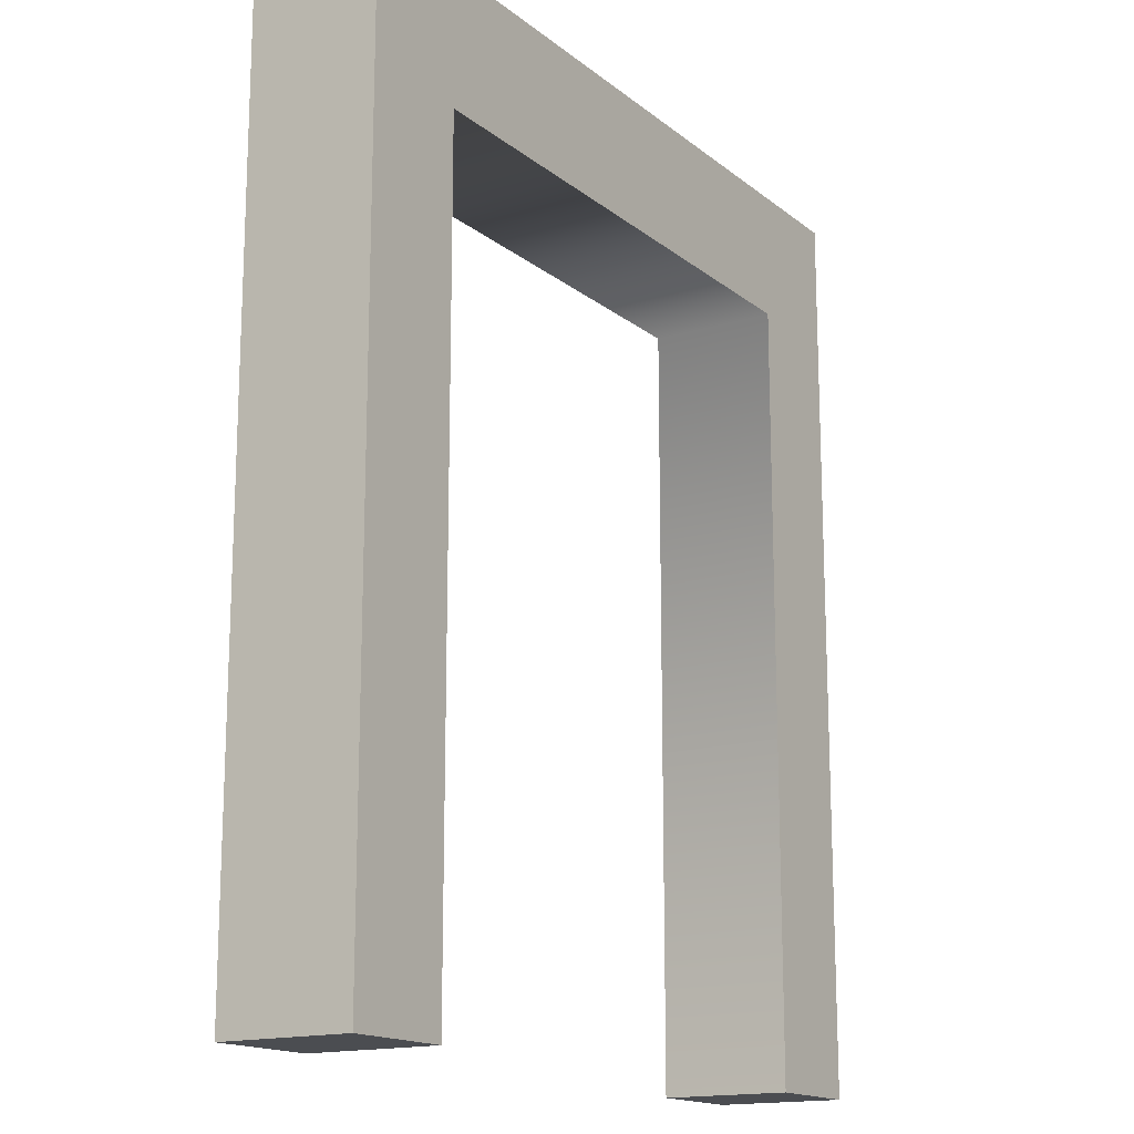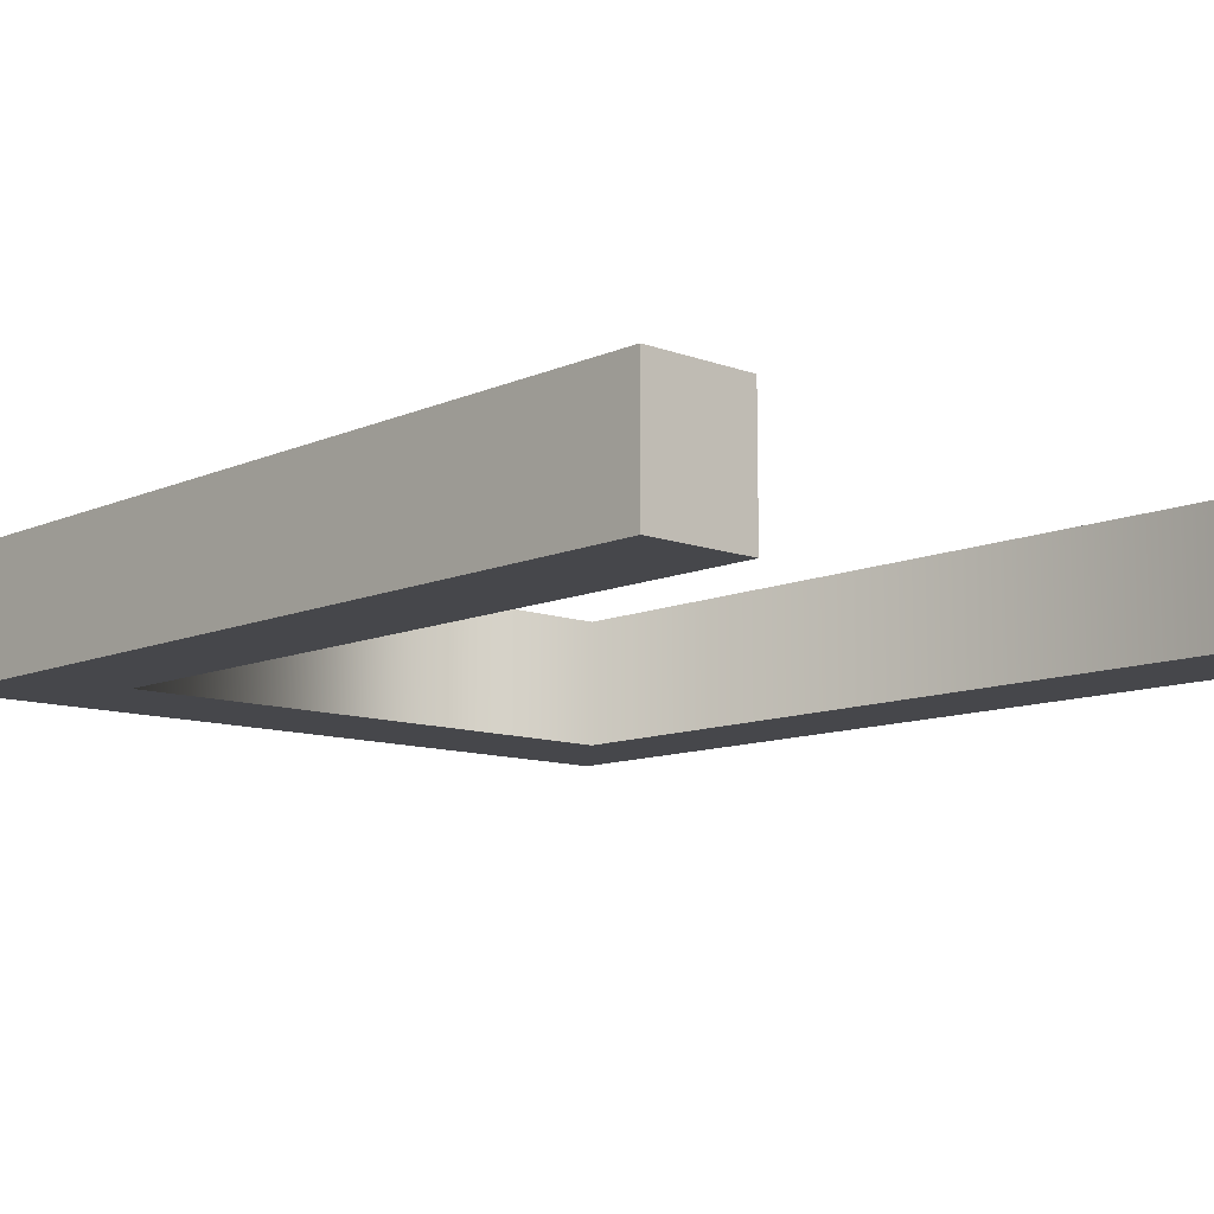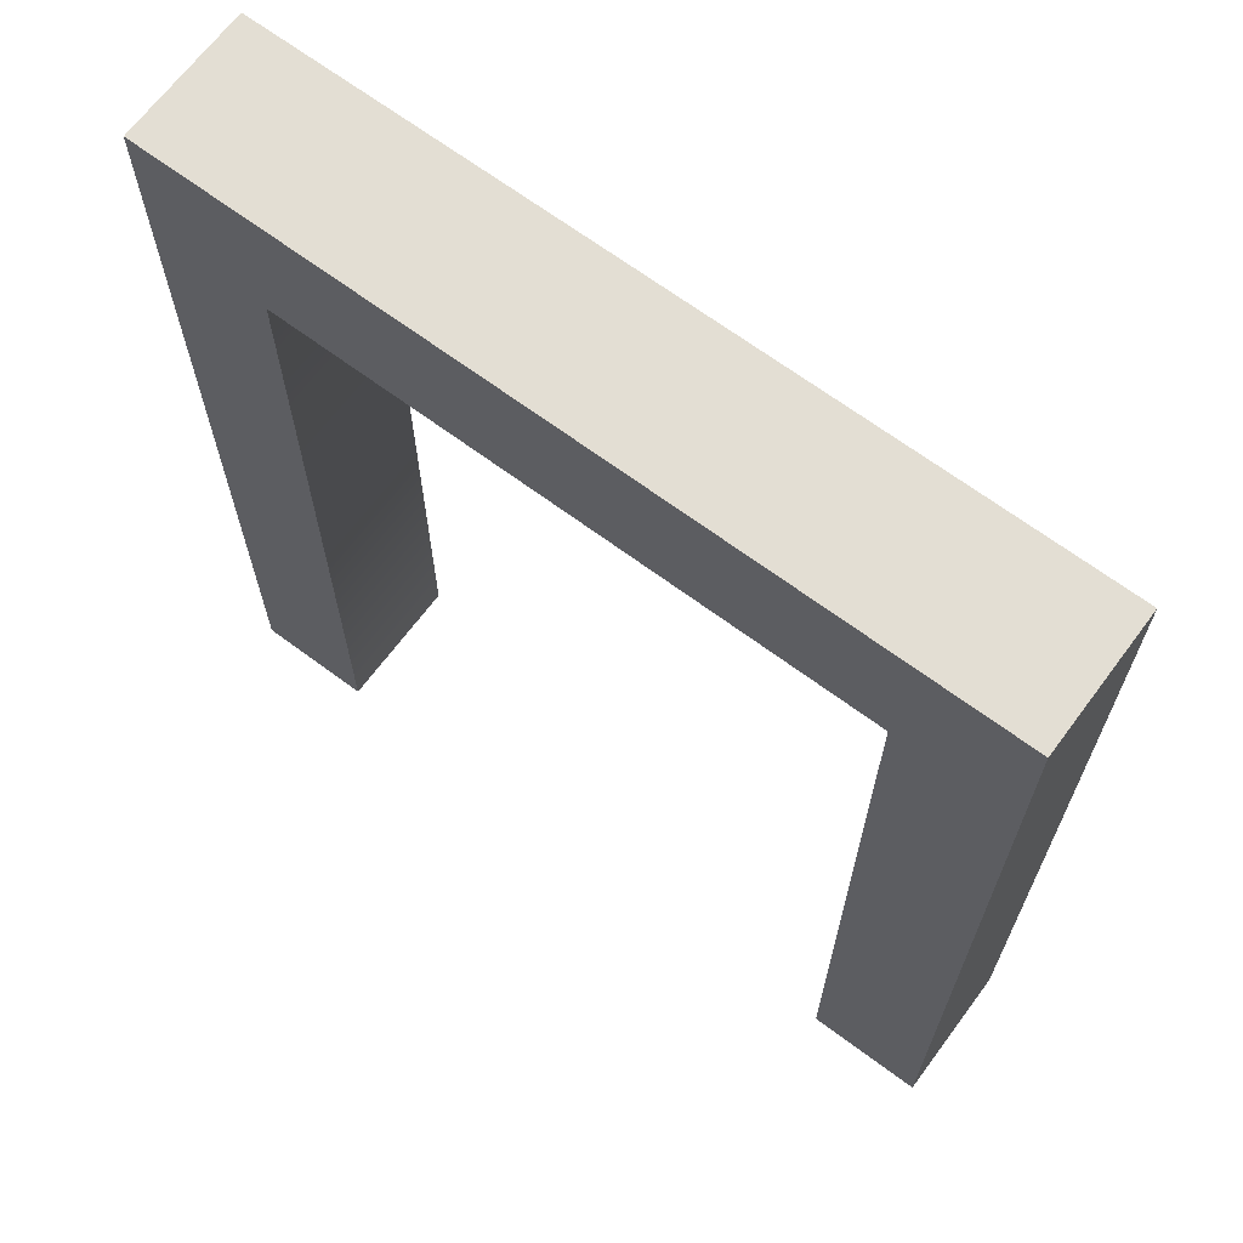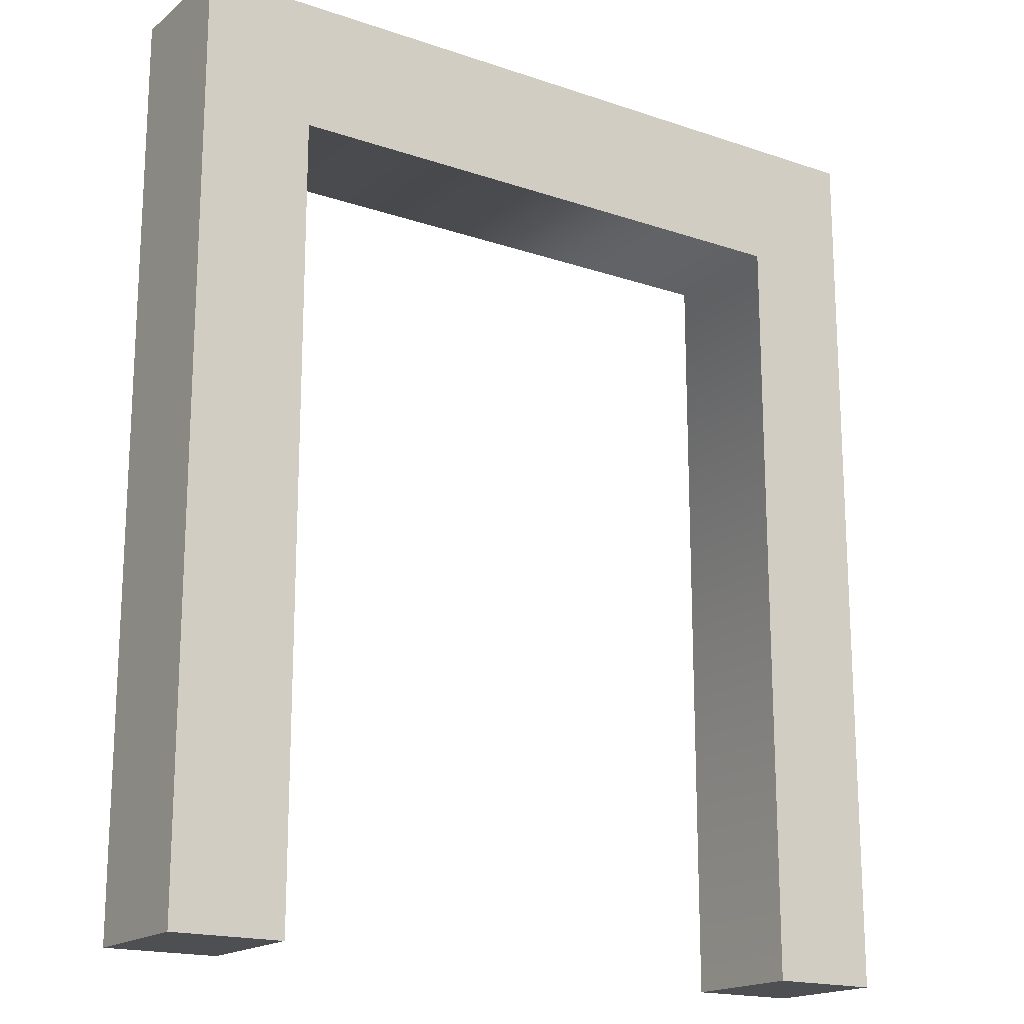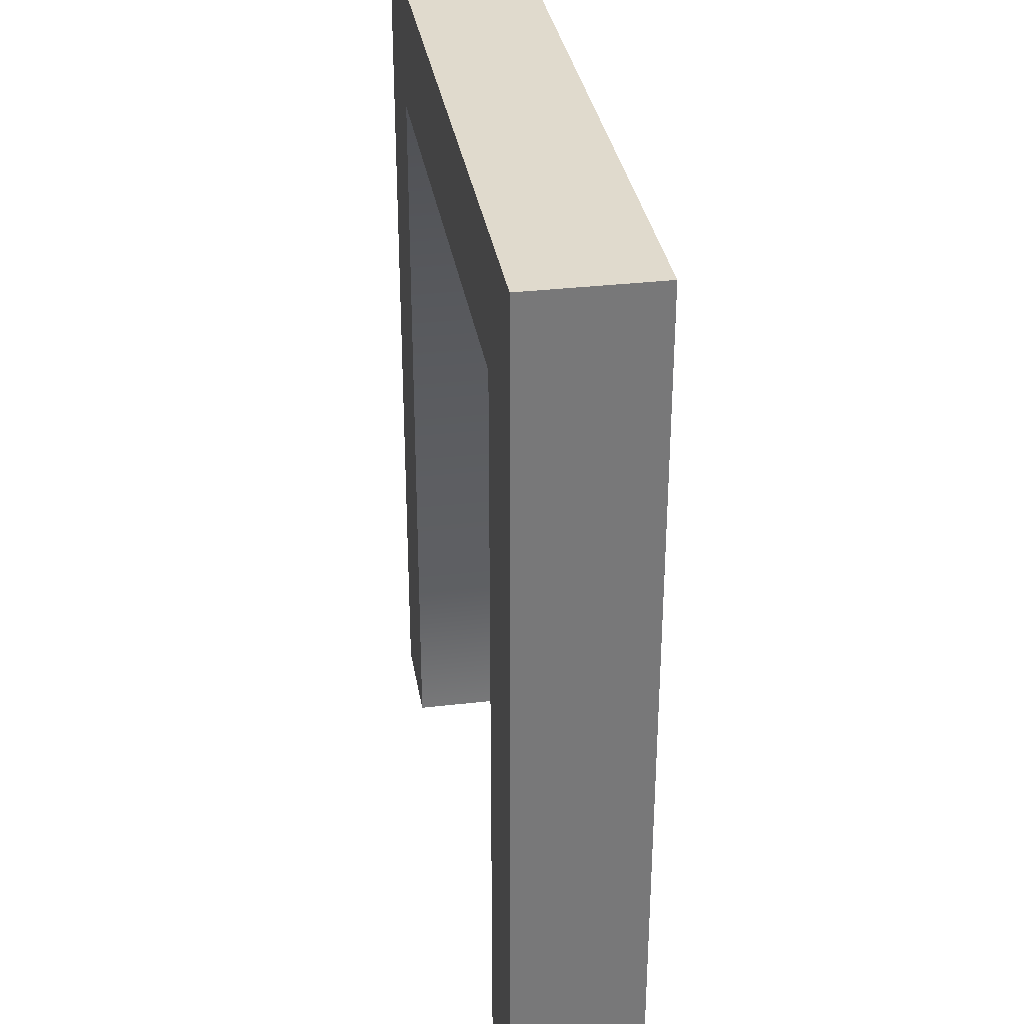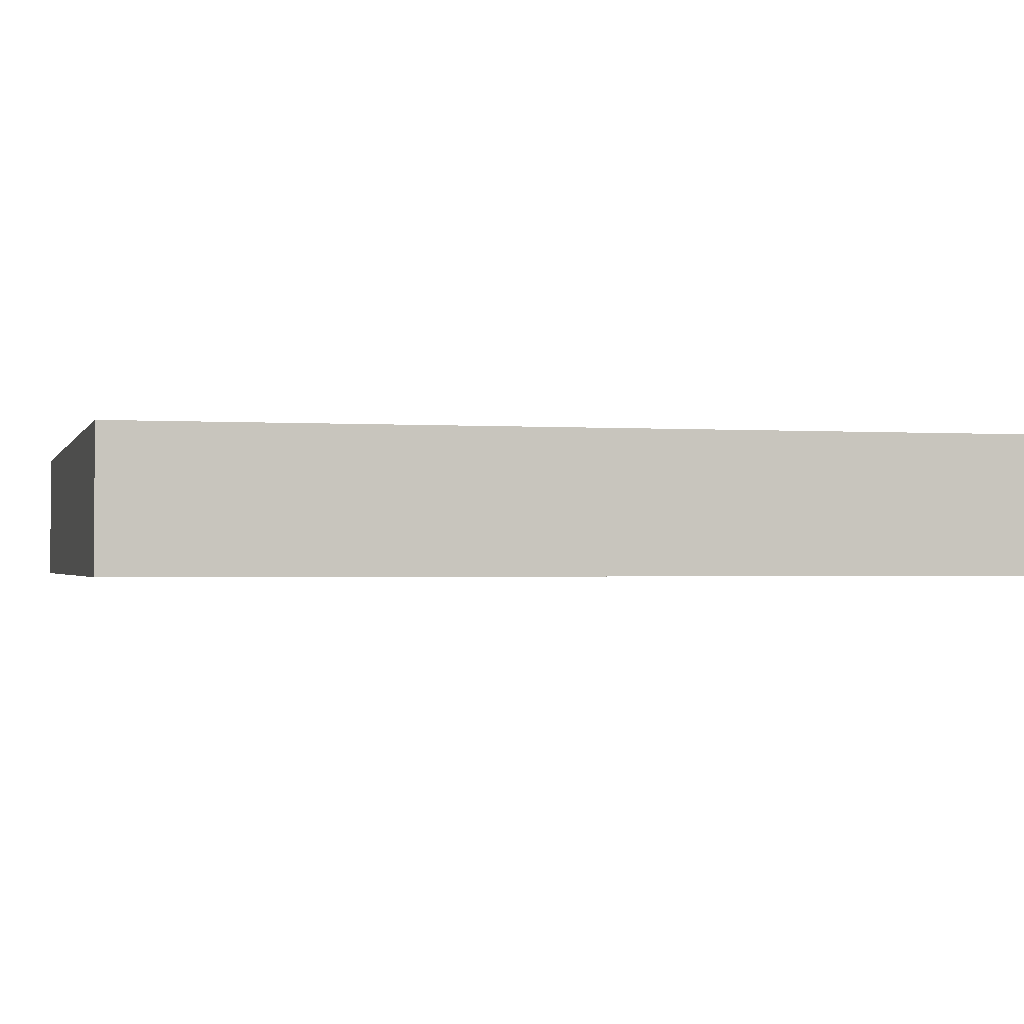
<metadata>
{"format":"obj","ext":"obj","renderer":"f3d","projection":"perspective","resolution":1024,"background":"white","views":[{"elev":-15.9,"azim":-57.4,"up":"+Y"},{"elev":-10.7,"azim":-42.7,"up":"+Z"},{"elev":67.3,"azim":36.7,"up":"+Y"},{"elev":-17.7,"azim":146.3,"up":"+Y"},{"elev":33.0,"azim":80.8,"up":"+Y"},{"elev":-1.3,"azim":-104.3,"up":"+Z"}]}
</metadata>
<code>
g default
v -3 0.01891 -0.5
v -3 0.01891 0.5
v -3 7.019 -0.5
v -3 7.019 0.5
v 3 7.019 -0.5
v 3 7.019 0.5
v 3 0.01891 -0.5
v 3 0.01891 0.5
v -2.146 6.022 -0.5
v 2.146 6.022 -0.5
v 2.146 0.01891 -0.5
v 2.146 0.01891 0.5
v 2.146 7.019 0.5
v 2.146 7.019 -0.5
v -2.146 7.019 -0.5
v -2.146 7.019 0.5
v -2.146 0.01891 0.5
v -2.146 0.01891 -0.5
v -3 6.022 -0.5
v -3 6.022 0.5
v -2.146 6.022 0.5
v 2.146 6.022 0.5
v 3 6.022 0.5
v 3 6.022 -0.5
g door_border1
f 19 20 4 3
f 15 16 13 14
f 5 6 23 24
f 16 21 22 13
f 9 19 3 15
f 9 15 14 10
f 7 8 12 11
f 13 22 23 6
f 14 13 6 5
f 10 14 5 24
f 3 4 16 15
f 20 21 16 4
f 18 17 2 1
f 18 1 19 9
f 1 2 20 19
f 2 17 21 20
f 12 8 23 22
f 8 7 24 23
f 7 11 10 24
f 9 10 22 21
f 12 22 10 11
f 18 9 21 17

</code>
